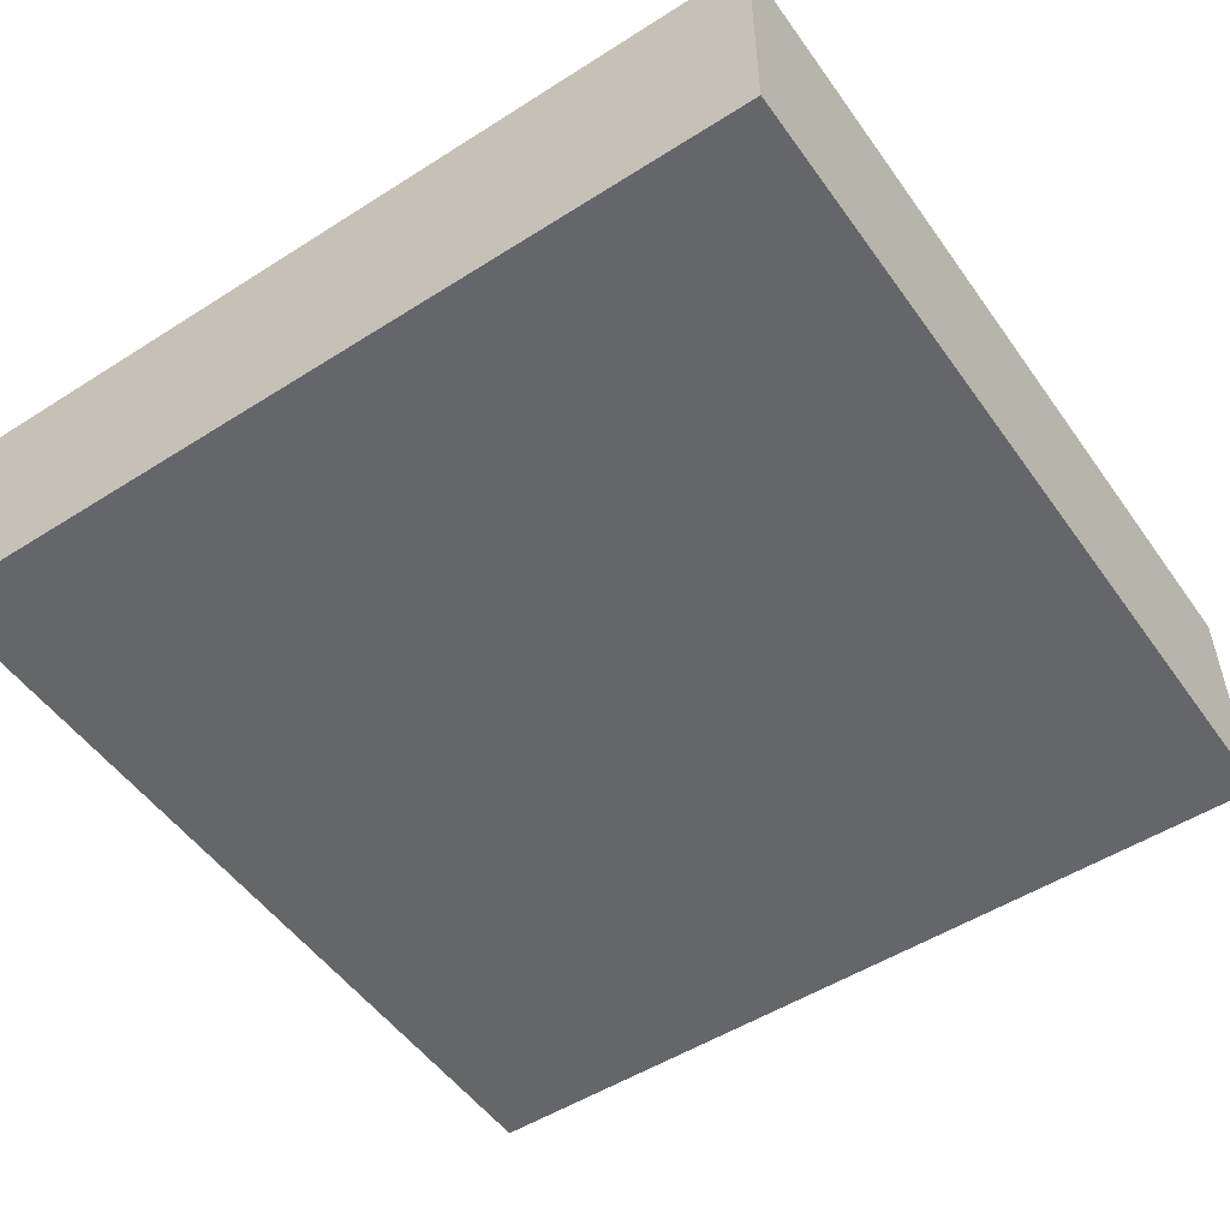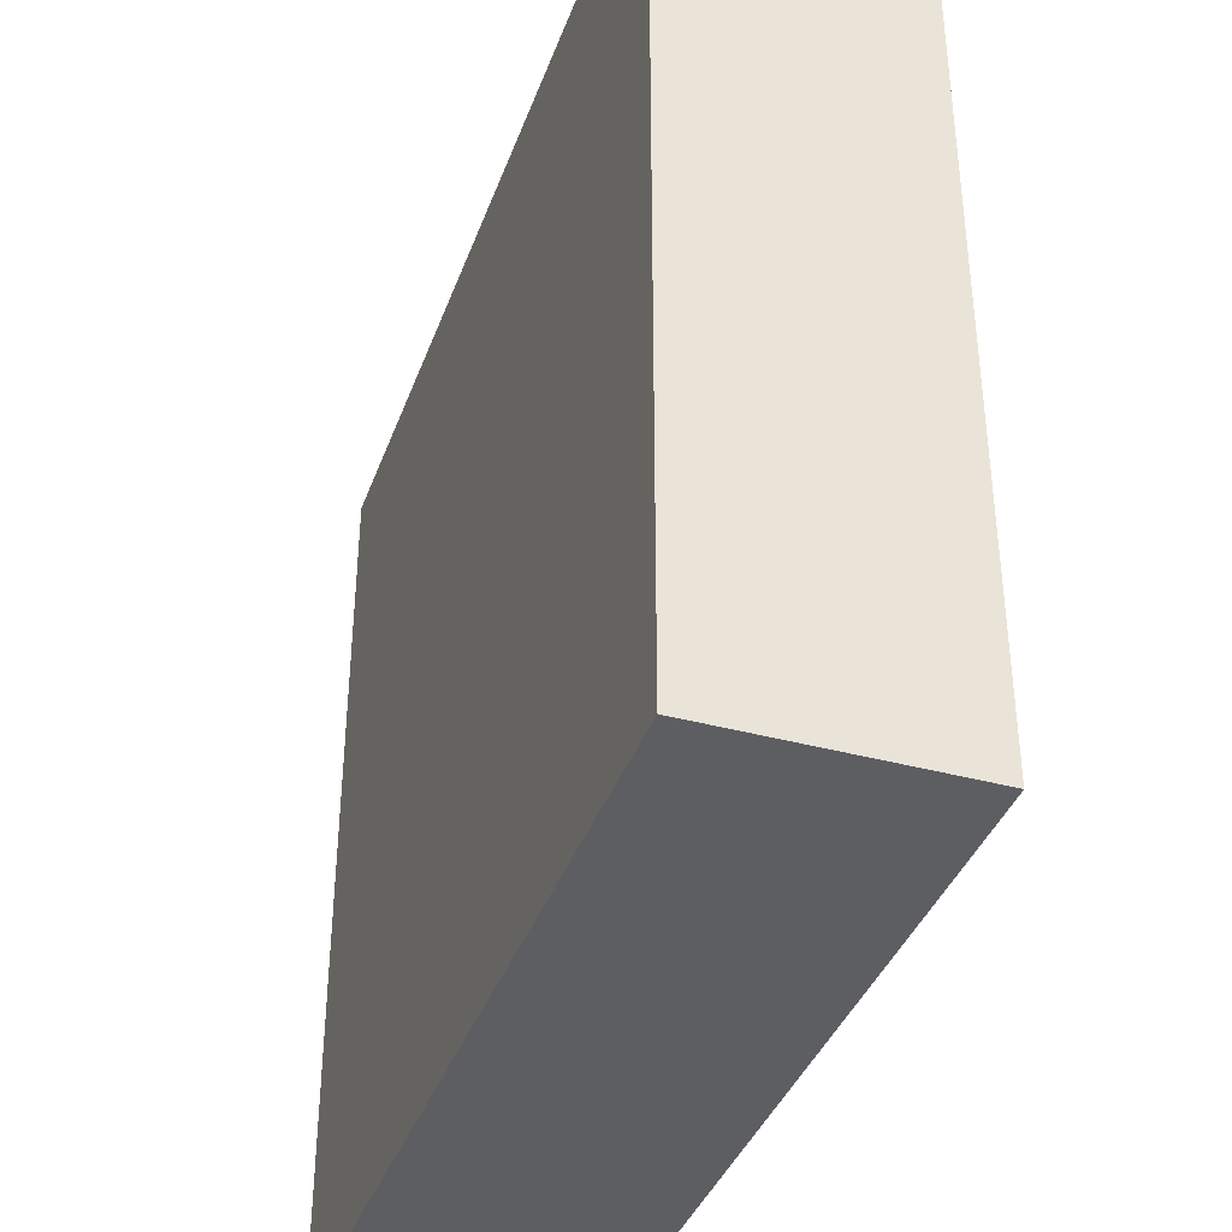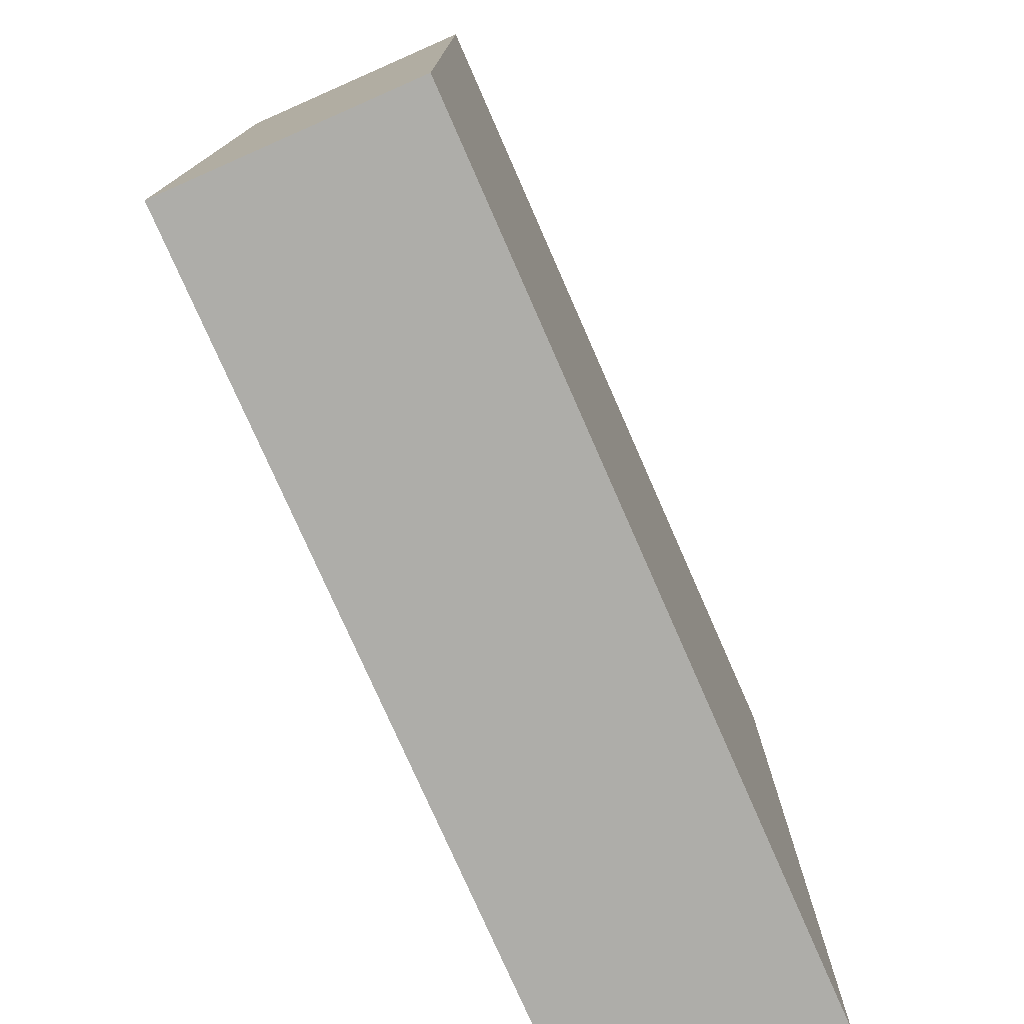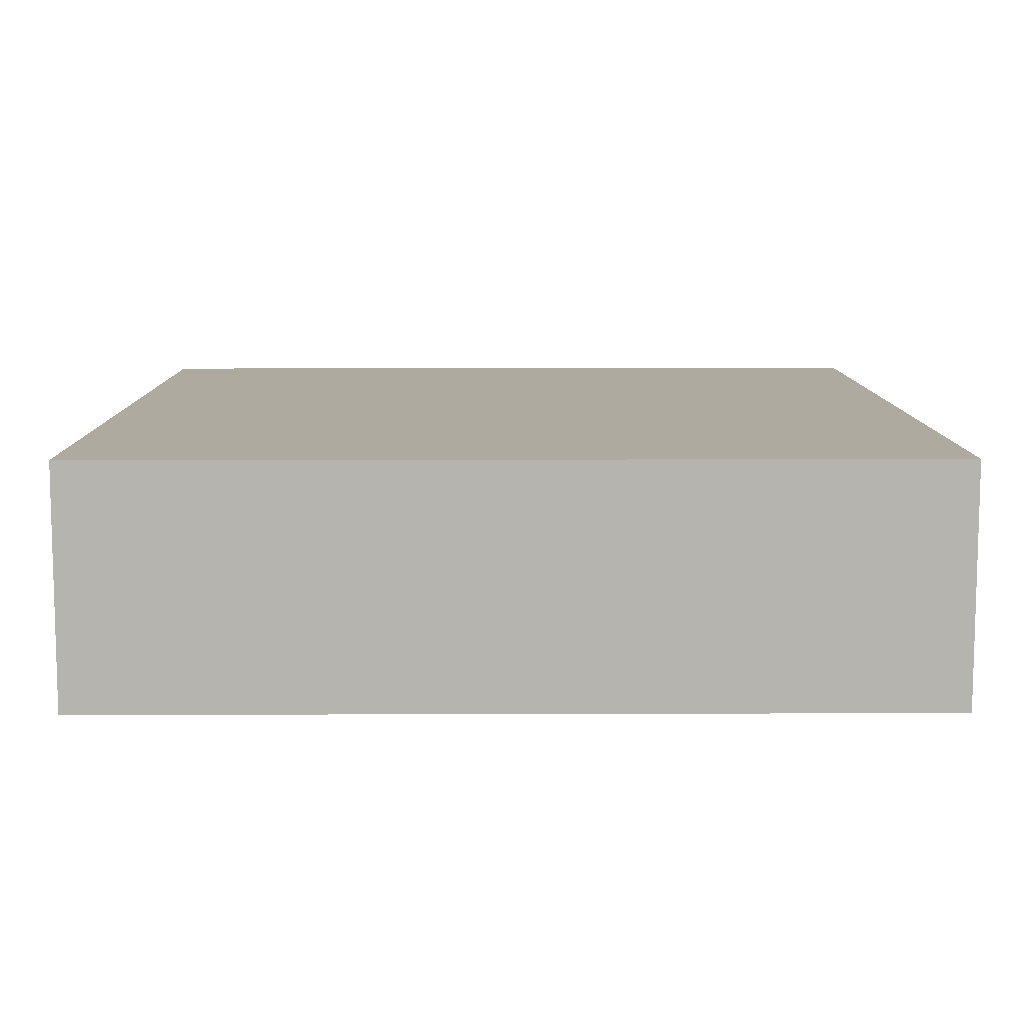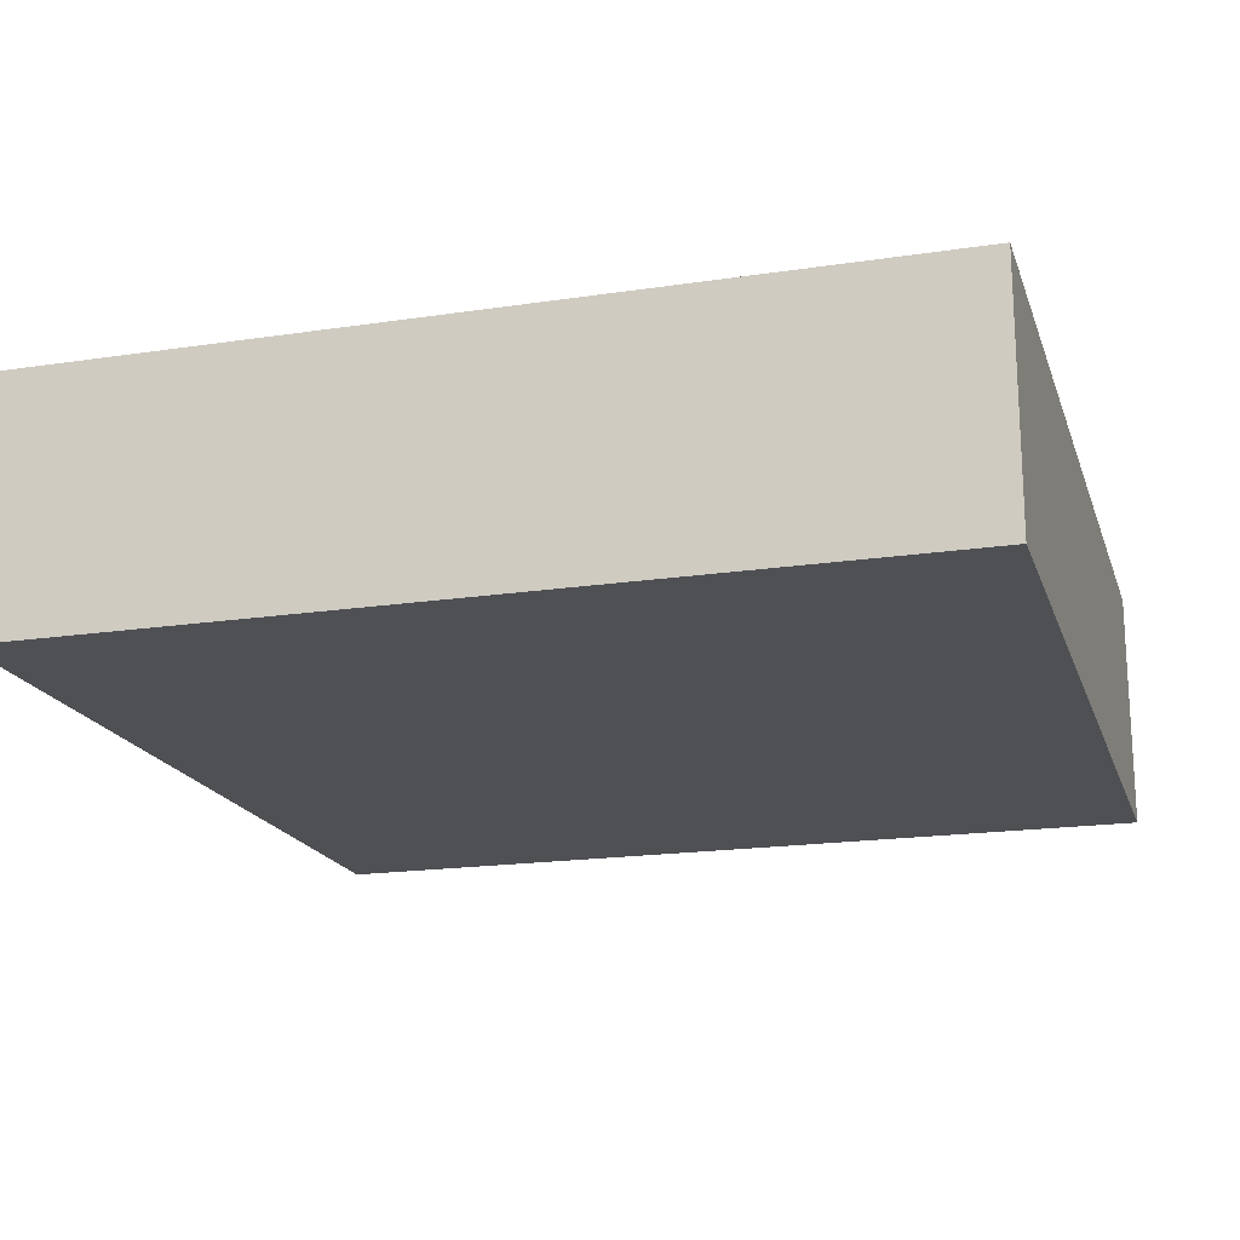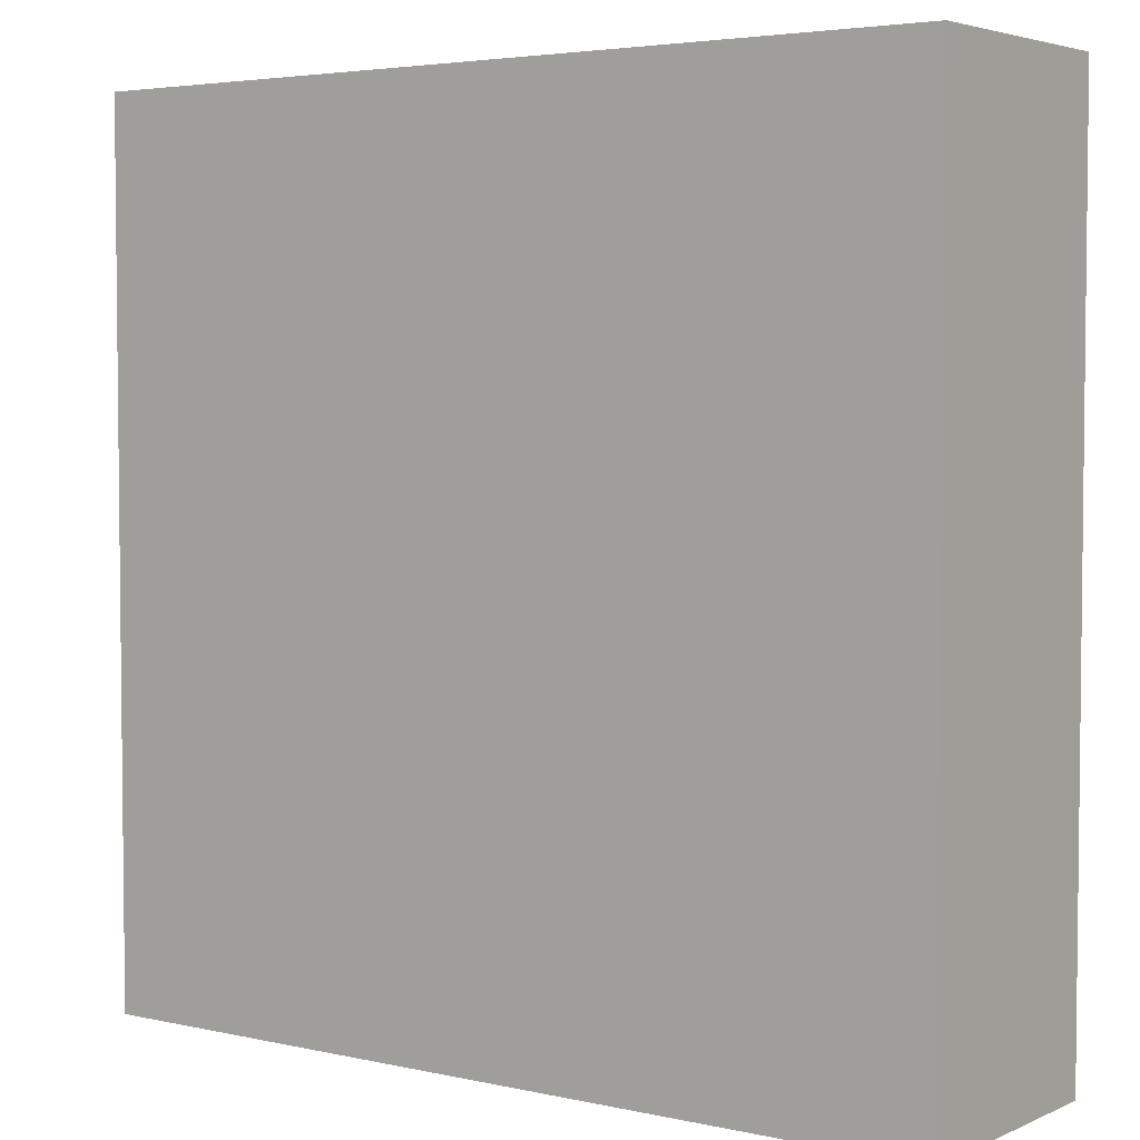
<metadata>
{"format":"obj","ext":"obj","renderer":"f3d","projection":"perspective","resolution":1024,"background":"white","views":[{"elev":-51.8,"azim":-145.5,"up":"+Y"},{"elev":-38.5,"azim":71.1,"up":"+Z"},{"elev":-77.1,"azim":113.7,"up":"+Z"},{"elev":9.5,"azim":-0.5,"up":"+Y"},{"elev":-18.6,"azim":106.1,"up":"+Y"},{"elev":4.0,"azim":-144.0,"up":"+Z"}]}
</metadata>
<code>
o
v 15.5 0 21.1
v 18.7 0 21.1
v 15.5 0.8 21.1
v 18.7 0.8 21.1
v 15.5 0.9 21.1
v 18.7 0.9 21.1
v 15.5 0 24.3
v 18.7 0 24.3
v 15.5 0.8 24.3
v 18.7 0.8 24.3
v 15.5 0.9 24.3
v 18.7 0.9 24.3
v 15.5 0 21.1
v 15.5 0.8 21.1
v 15.5 0.9 21.1
v 15.5 0 24.3
v 15.5 0.8 24.3
v 15.5 0.9 24.3
v 18.7 0 21.1
v 18.7 0.8 21.1
v 18.7 0.9 21.1
v 18.7 0 24.3
v 18.7 0.8 24.3
v 18.7 0.9 24.3
v 15.5 0 21.1
v 15.5 0 24.3
v 18.7 0 21.1
v 18.7 0 24.3
v 15.5 0.9 21.1
v 15.5 0.9 24.3
v 18.7 0.9 21.1
v 18.7 0.9 24.3
f 3 2 1
f 4 2 3
f 5 4 3
f 6 4 5
f 7 8 9
f 9 8 10
f 9 10 11
f 11 10 12
f 16 14 13
f 17 15 14
f 17 14 16
f 18 15 17
f 19 20 22
f 20 21 23
f 22 20 23
f 23 21 24
f 27 26 25
f 28 26 27
f 29 30 31
f 31 30 32

</code>
